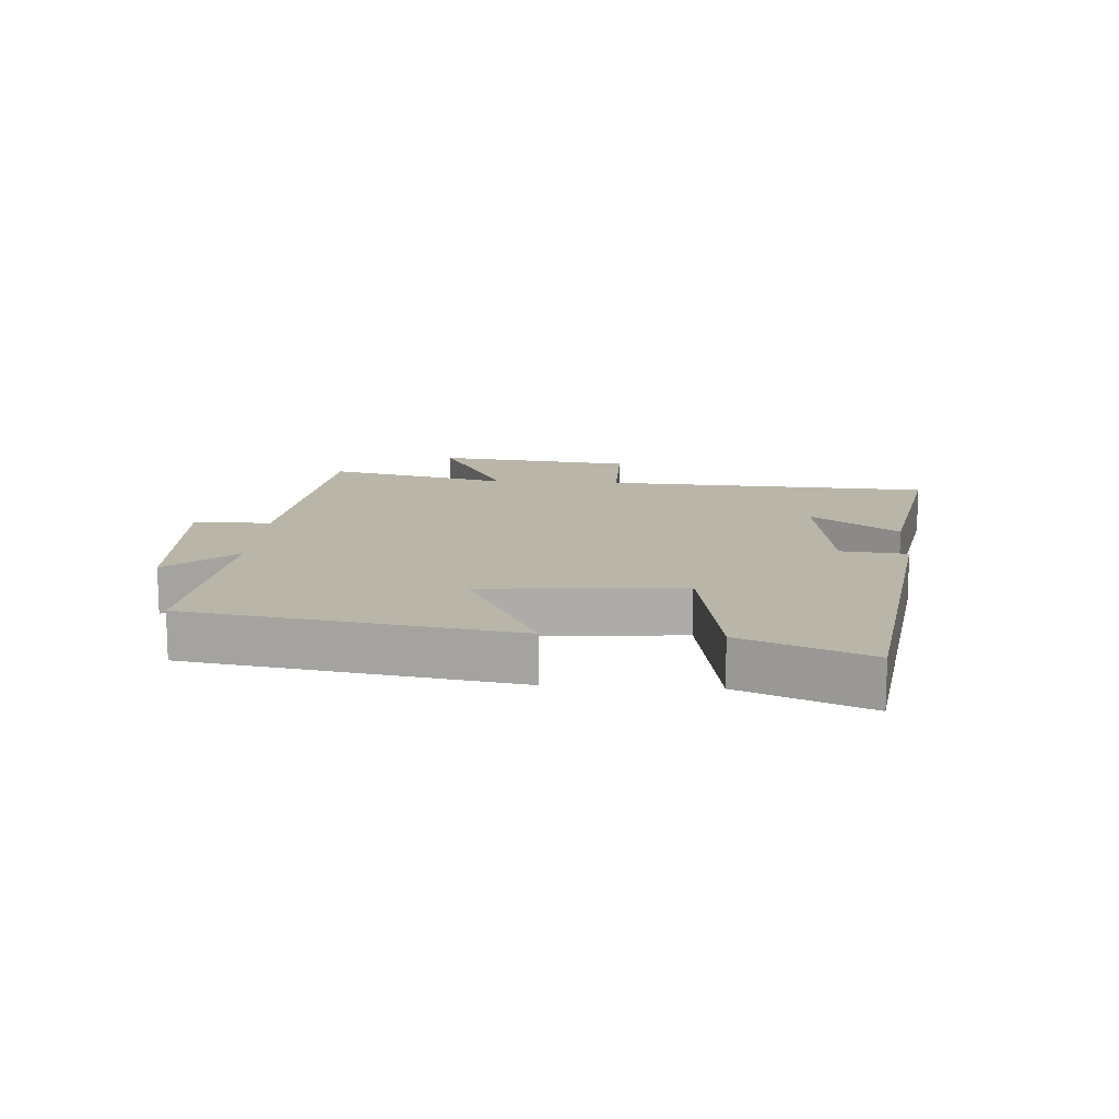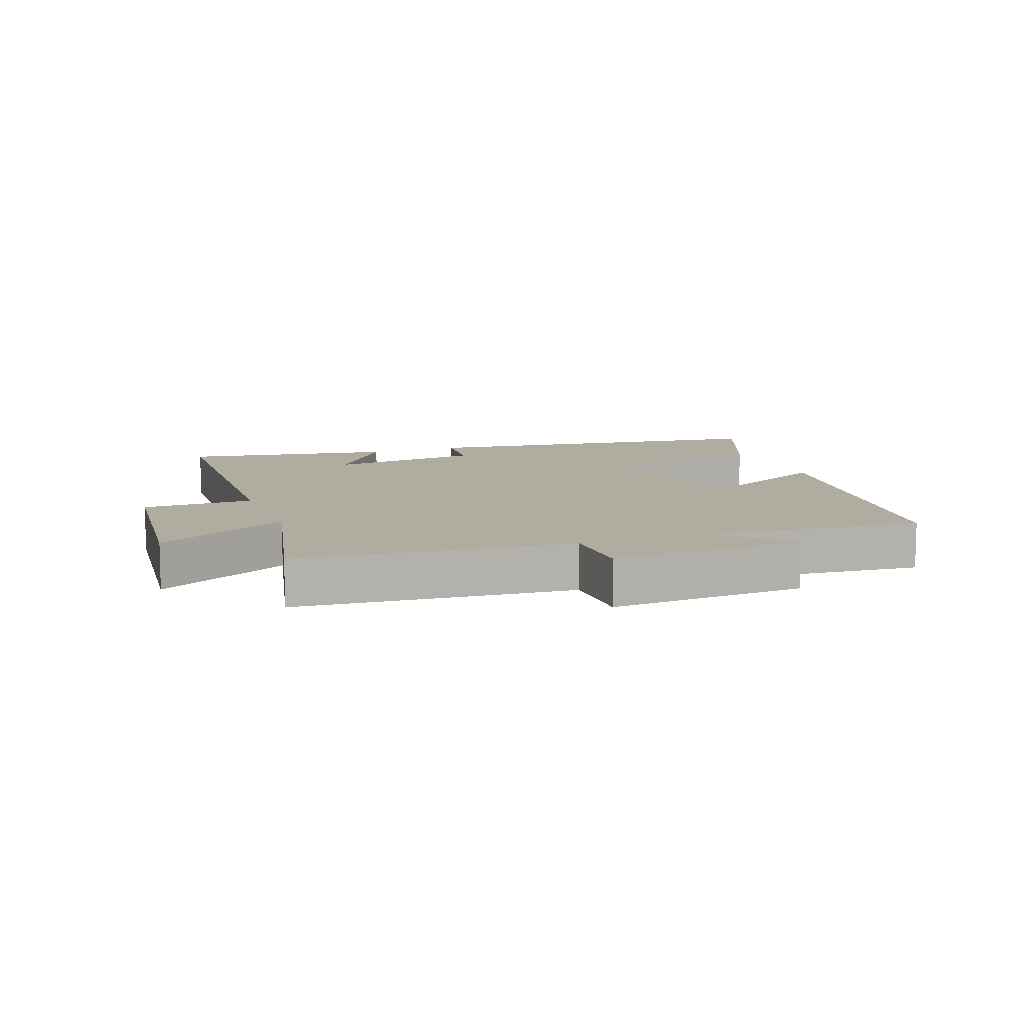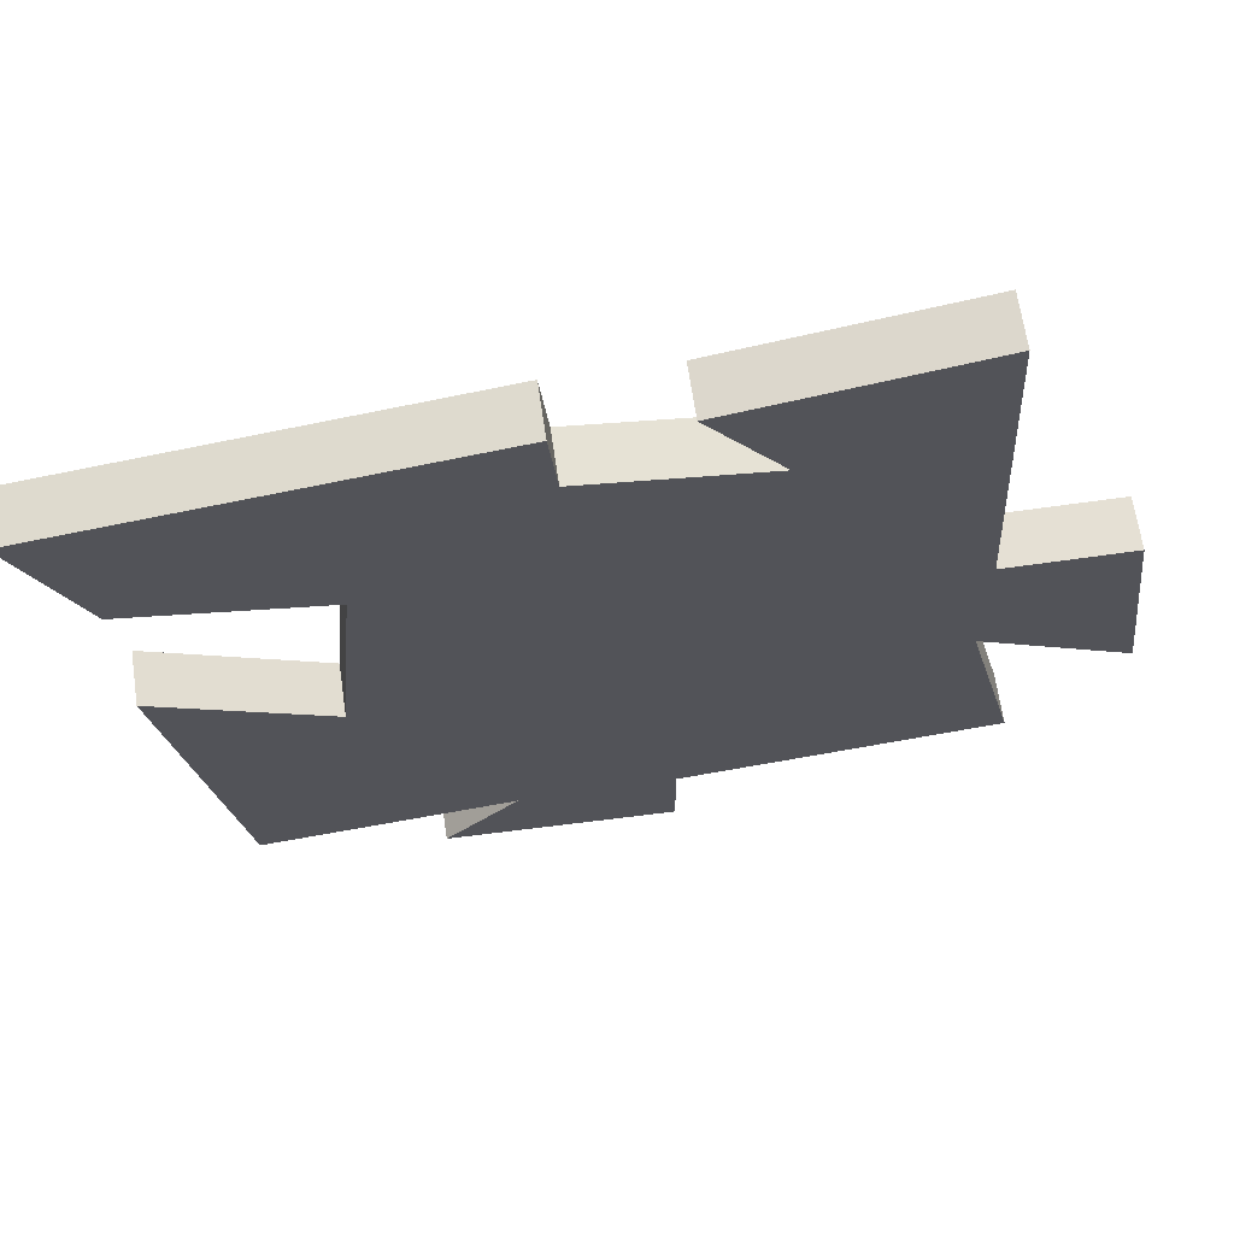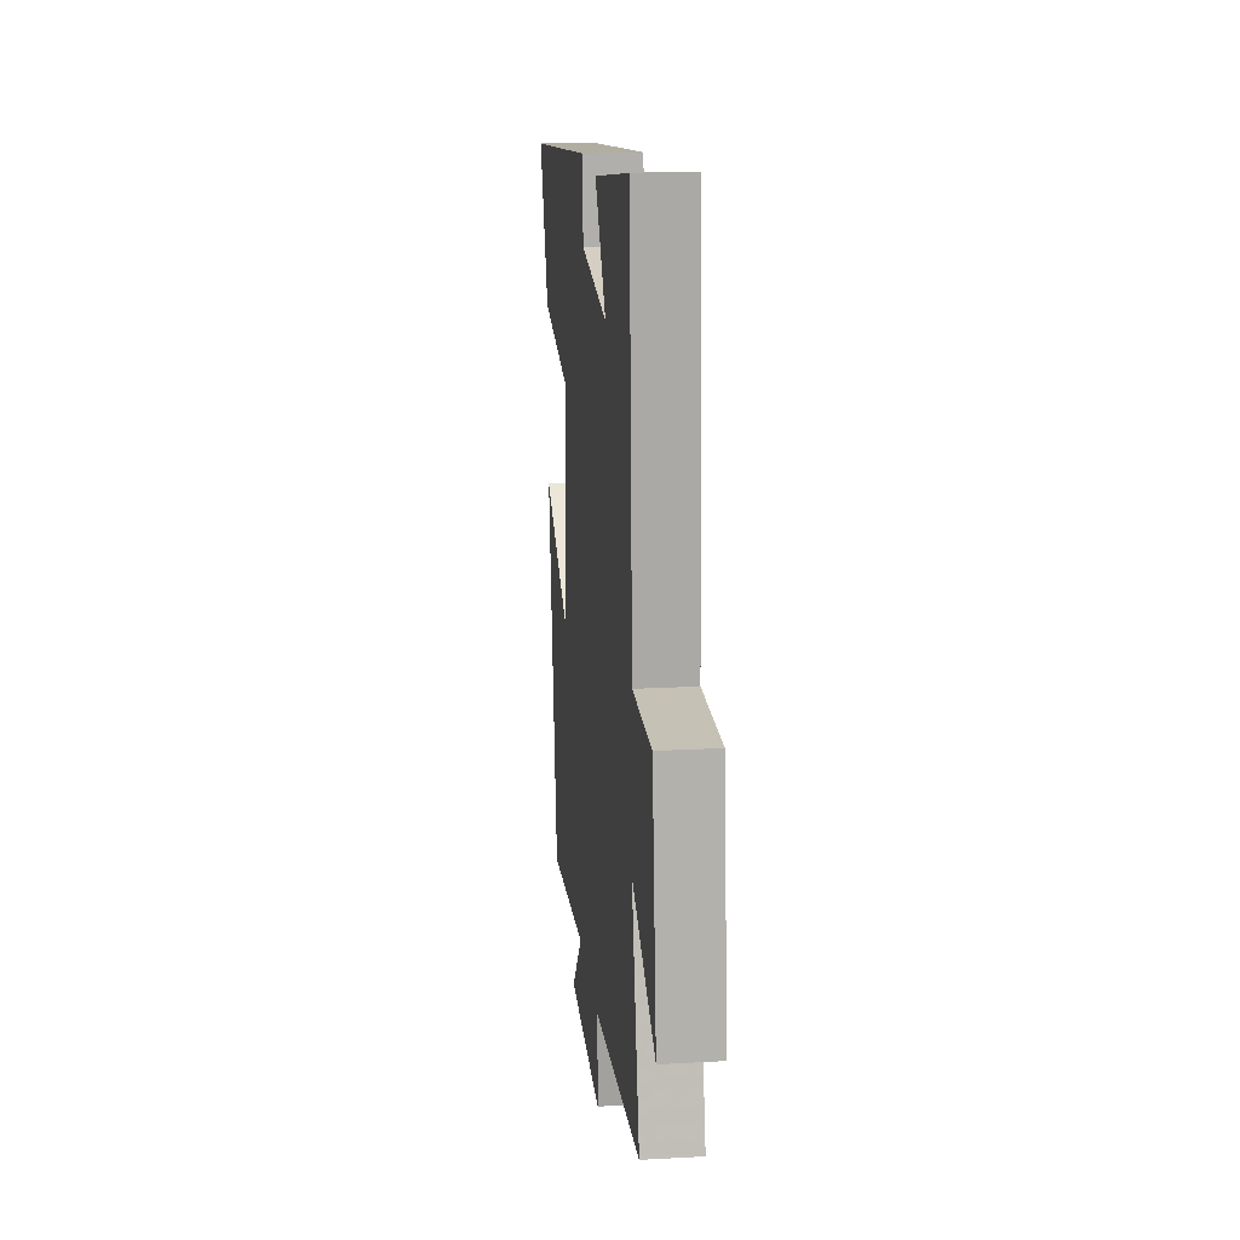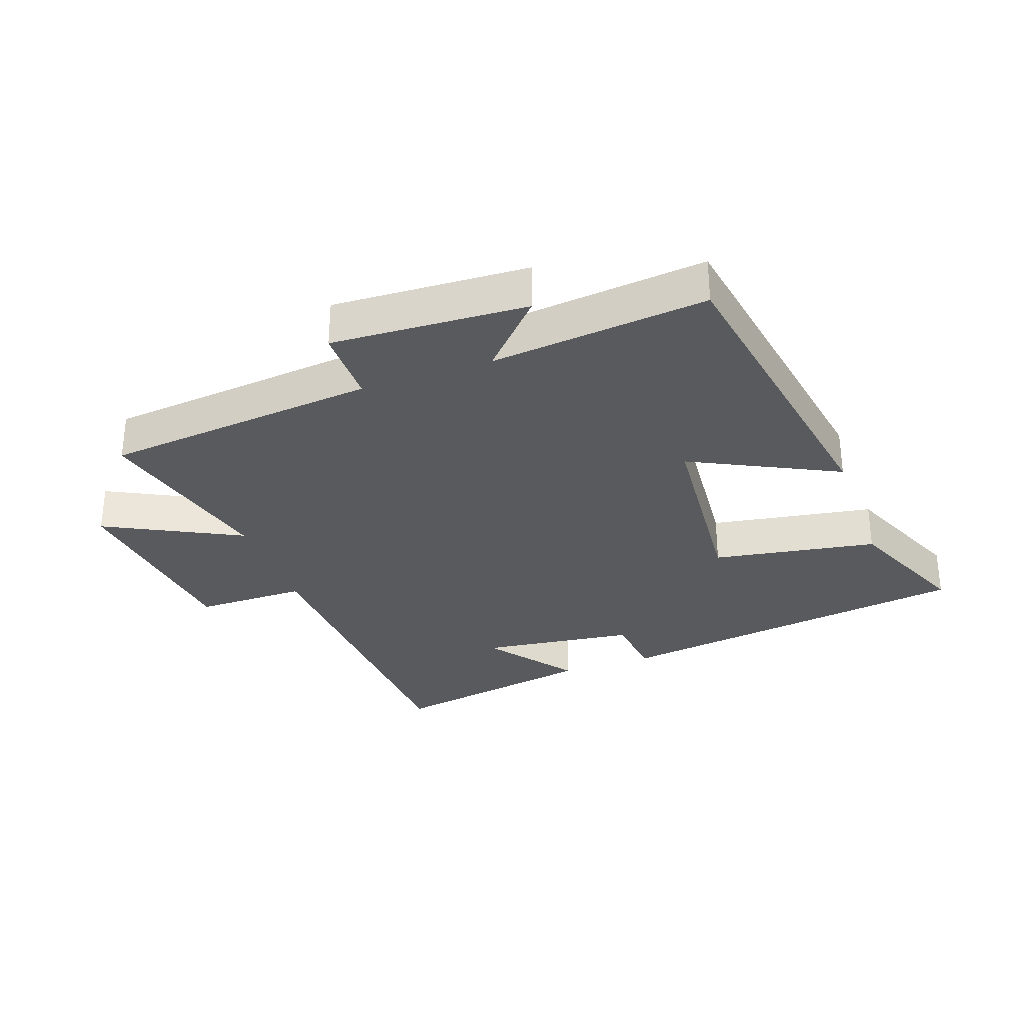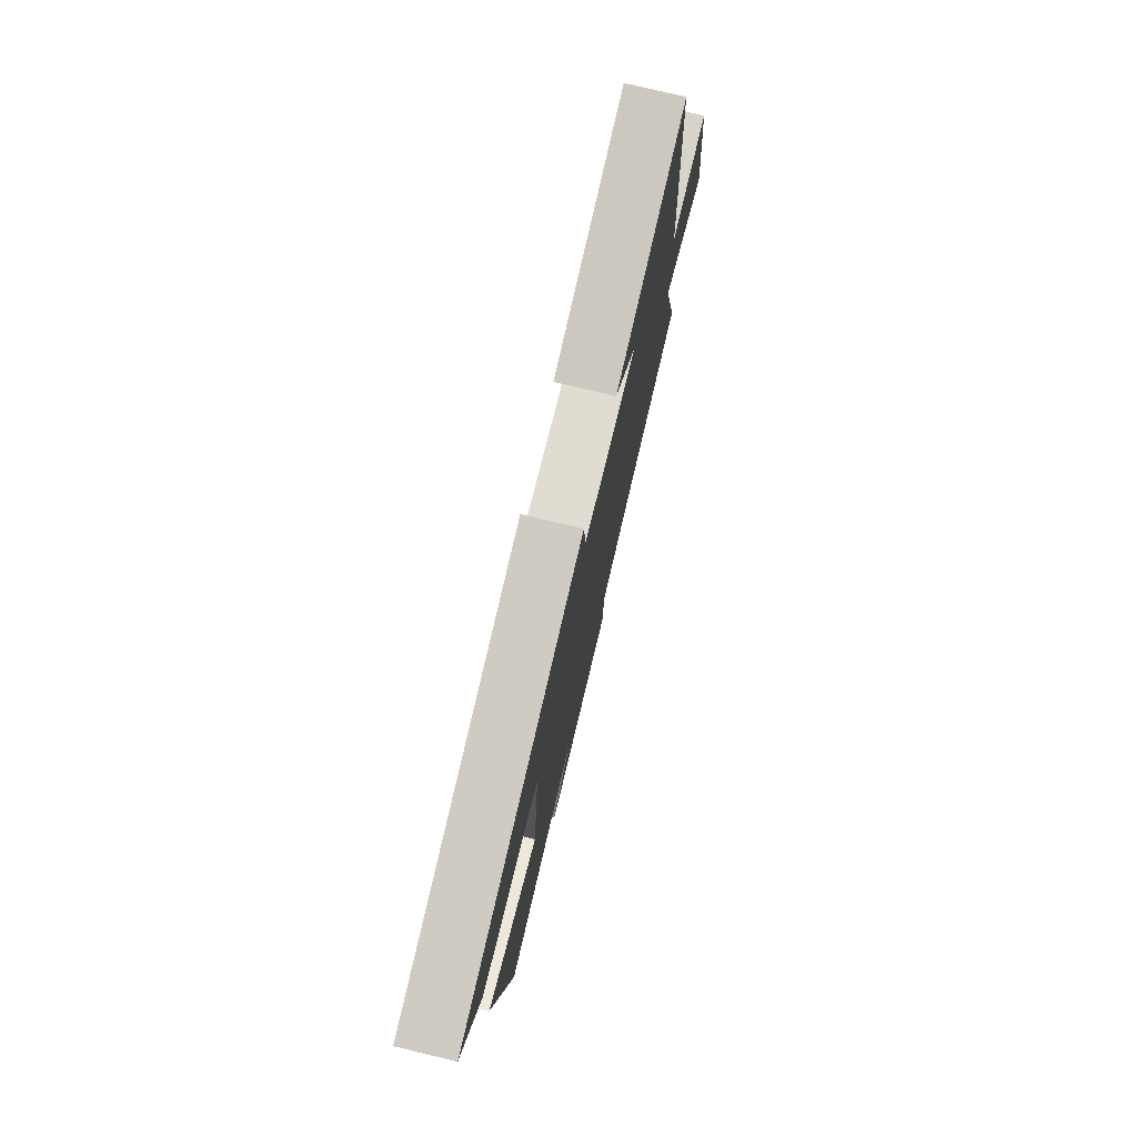
<metadata>
{"format":"obj","ext":"obj","renderer":"f3d","projection":"perspective","resolution":1024,"background":"white","views":[{"elev":13.4,"azim":-86.3,"up":"+Y"},{"elev":10.0,"azim":159.0,"up":"+Y"},{"elev":65.9,"azim":-8.3,"up":"+Z"},{"elev":18.3,"azim":83.8,"up":"+Z"},{"elev":-31.4,"azim":-160.3,"up":"+Y"},{"elev":76.7,"azim":-76.6,"up":"+Z"}]}
</metadata>
<code>
v 0.572 0.07 -0.458
v 0.138 0.07 -0.5
v 0.138 0.07 -0.623
v -0.172 0.07 -0.607
v -0.072 0.07 -0.5
v -0.415 0.07 -0.535
v -0.5 0.07 -0.023
v -0.268 0.07 -0.139
v -0.24 0.07 0.177
v -0.5 0.07 0.221
v -0.585 0.07 0.421
v -0.012 0.07 0.5
v -0.001 0.07 0.395
v 0.243 0.07 0.363
v 0.14 0.07 0.5
v 0.471 0.07 0.559
v 0.5 0.07 0.039
v 0.675 0.07 0.038
v 0.713 0.07 -0.276
v 0.5 0.07 -0.167
v 0.572 0 -0.458
v 0.138 0 -0.5
v 0.138 0 -0.623
v -0.172 0 -0.607
v -0.072 0 -0.5
v -0.415 0 -0.535
v -0.5 0 -0.023
v -0.268 0 -0.139
v -0.24 0 0.177
v -0.5 0 0.221
v -0.585 0 0.421
v -0.012 0 0.5
v -0.001 0 0.395
v 0.243 0 0.363
v 0.14 0 0.5
v 0.471 0 0.559
v 0.5 0 0.039
v 0.675 0 0.038
v 0.713 0 -0.276
v 0.5 0 -0.167
f 17 18 19 20
f 16 17 20
f 14 15 16
f 14 16 20
f 13 14 20 1
f 9 10 11 12
f 8 9 12 13
f 5 6 7 8
f 5 8 13 1
f 2 3 4 5
f 1 2 5
f 40 39 38 37
f 40 37 36
f 36 35 34
f 40 36 34
f 21 40 34 33
f 32 31 30 29
f 33 32 29 28
f 28 27 26 25
f 21 33 28 25
f 25 24 23 22
f 25 22 21
f 1 21 22 2
f 2 22 23 3
f 3 23 24 4
f 4 24 25 5
f 5 25 26 6
f 6 26 27 7
f 7 27 28 8
f 8 28 29 9
f 9 29 30 10
f 10 30 31 11
f 11 31 32 12
f 12 32 33 13
f 13 33 34 14
f 14 34 35 15
f 15 35 36 16
f 16 36 37 17
f 17 37 38 18
f 18 38 39 19
f 19 39 40 20
f 20 40 21 1

</code>
